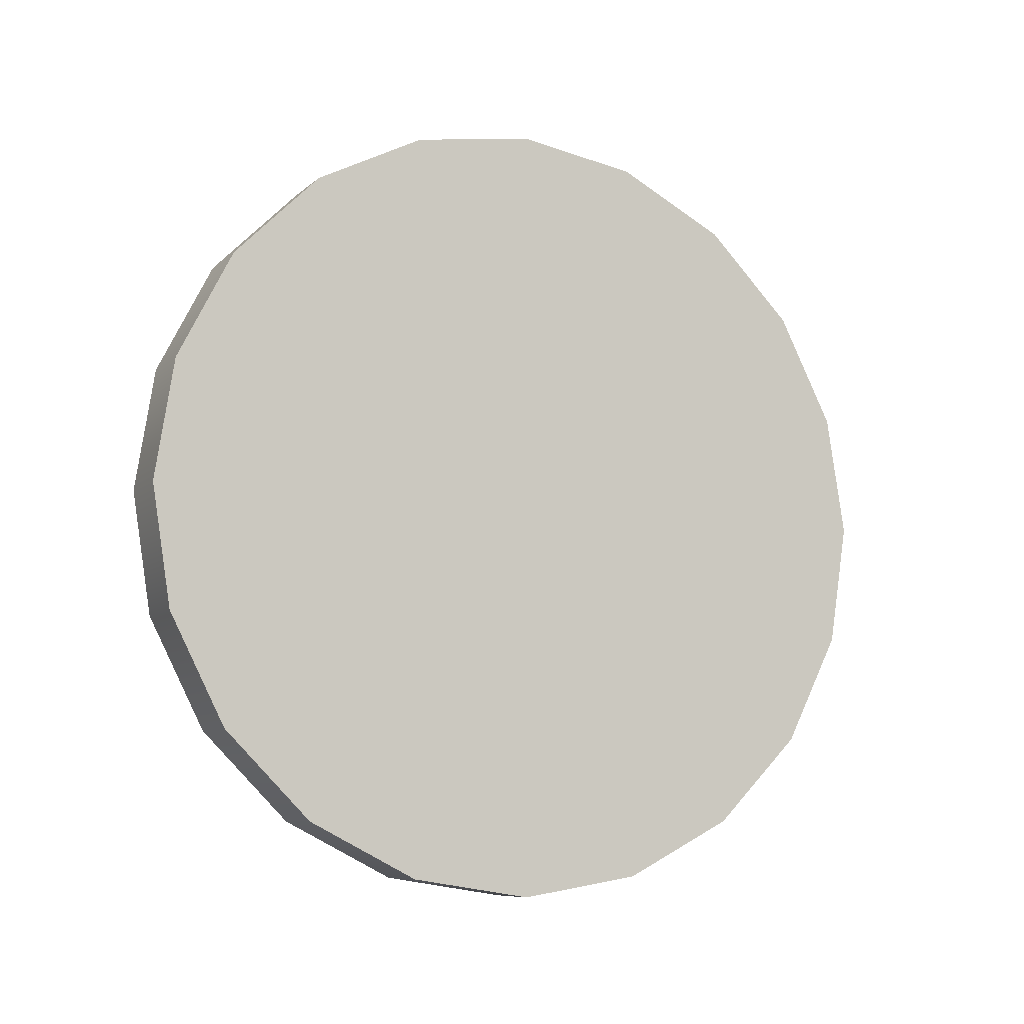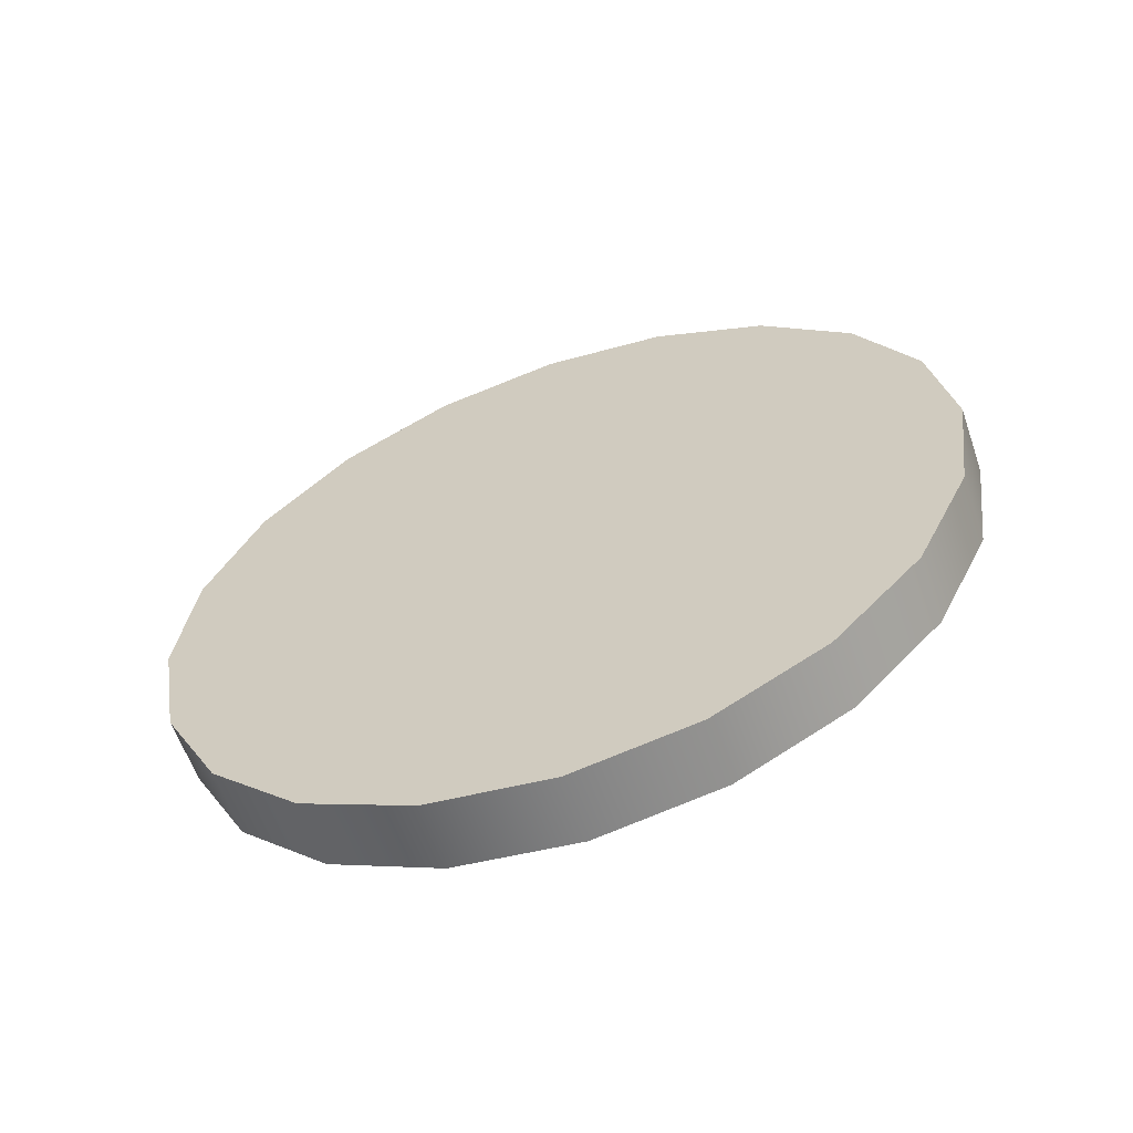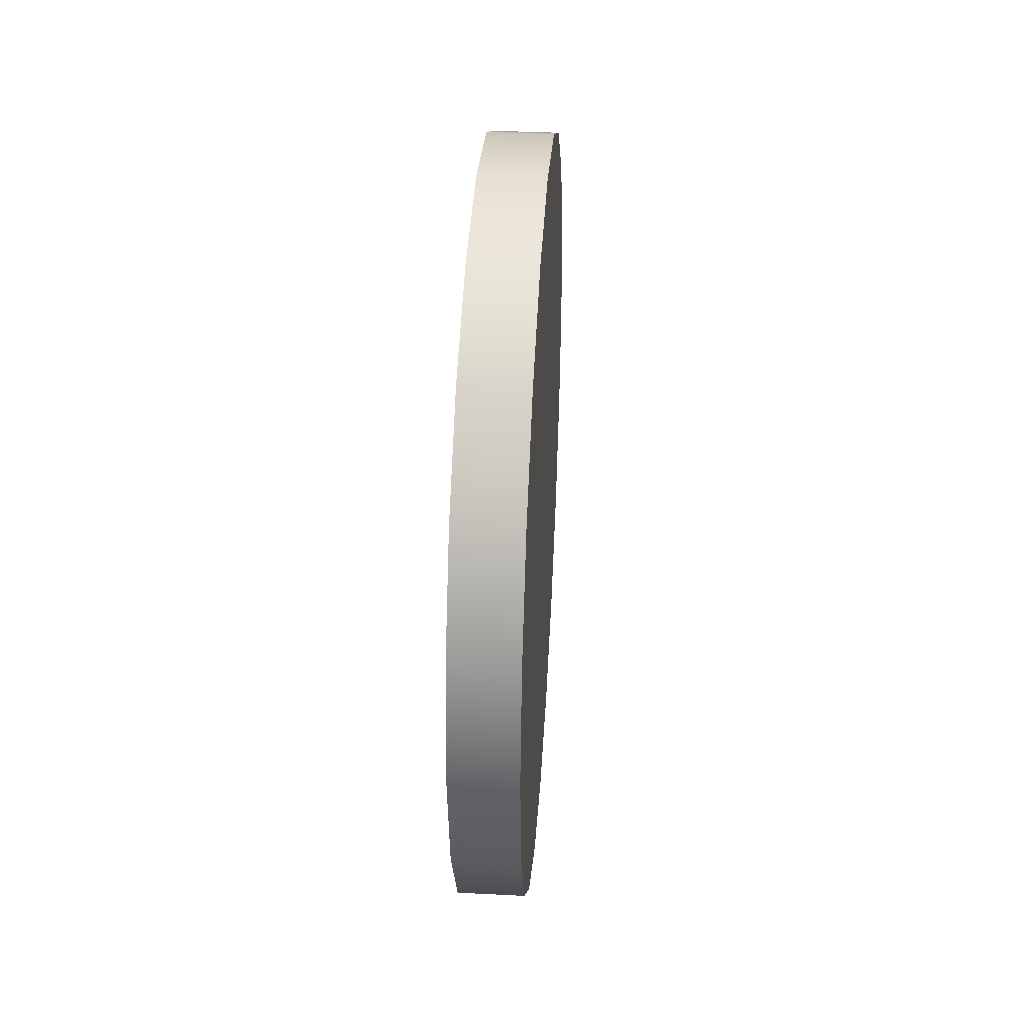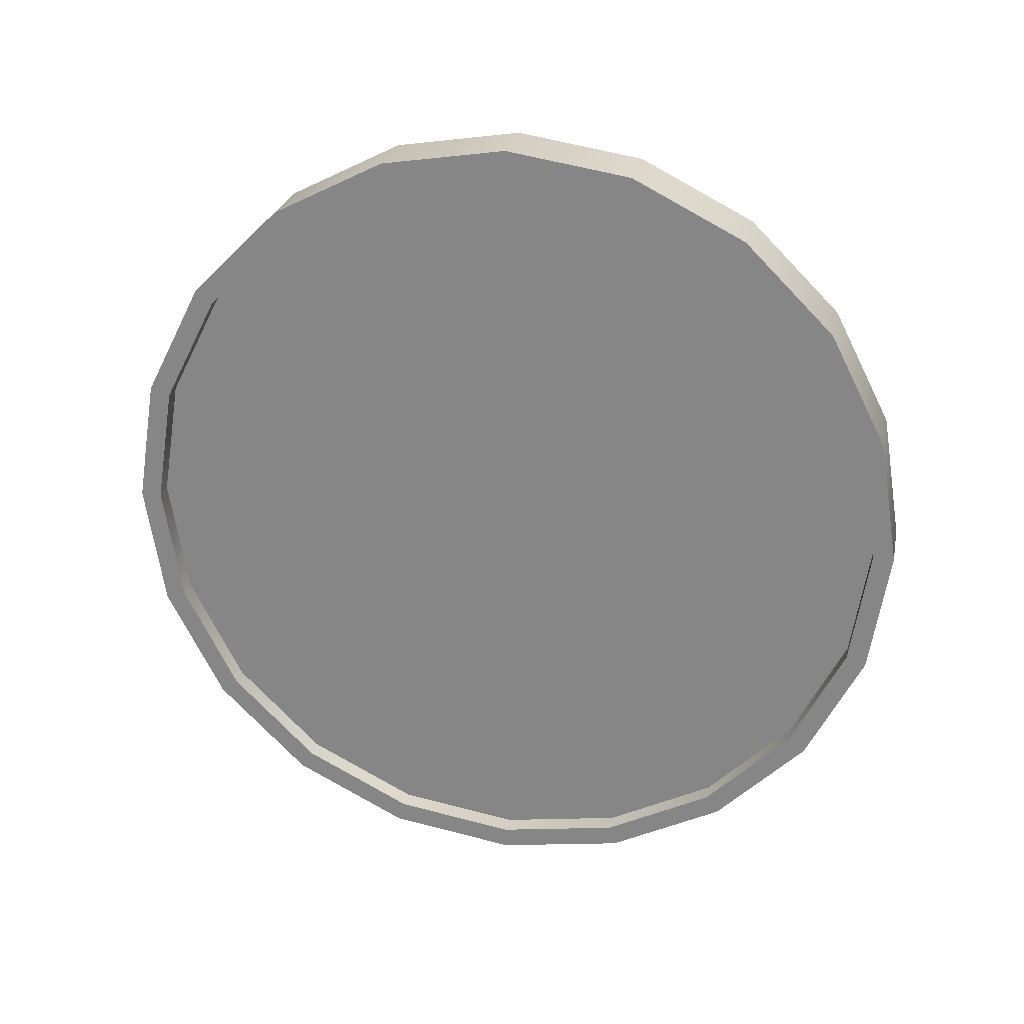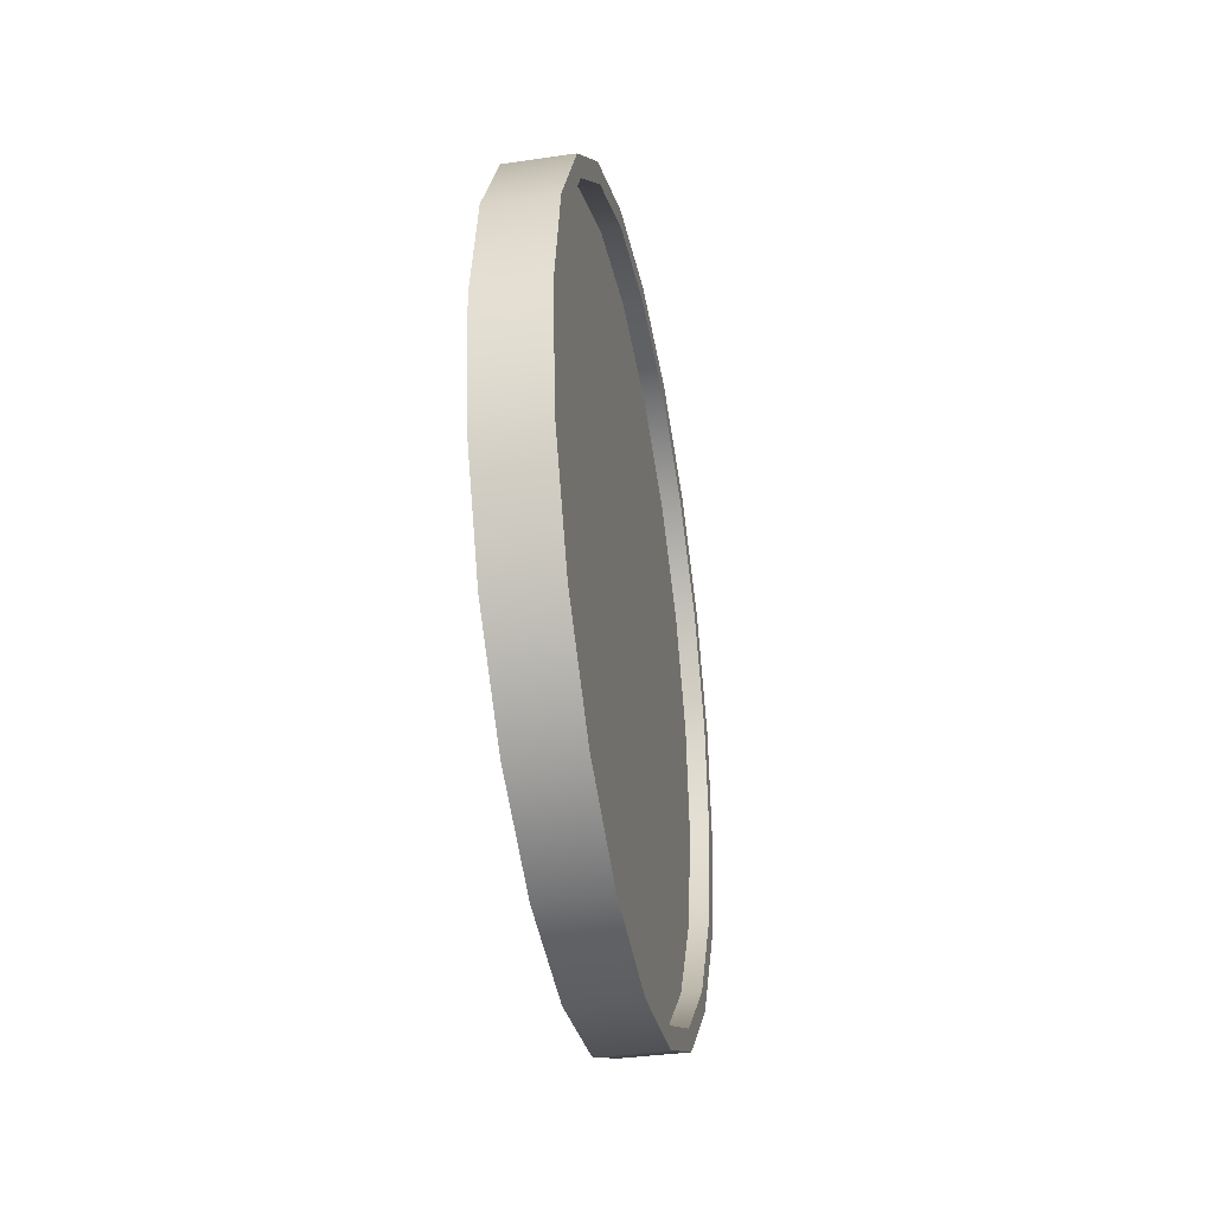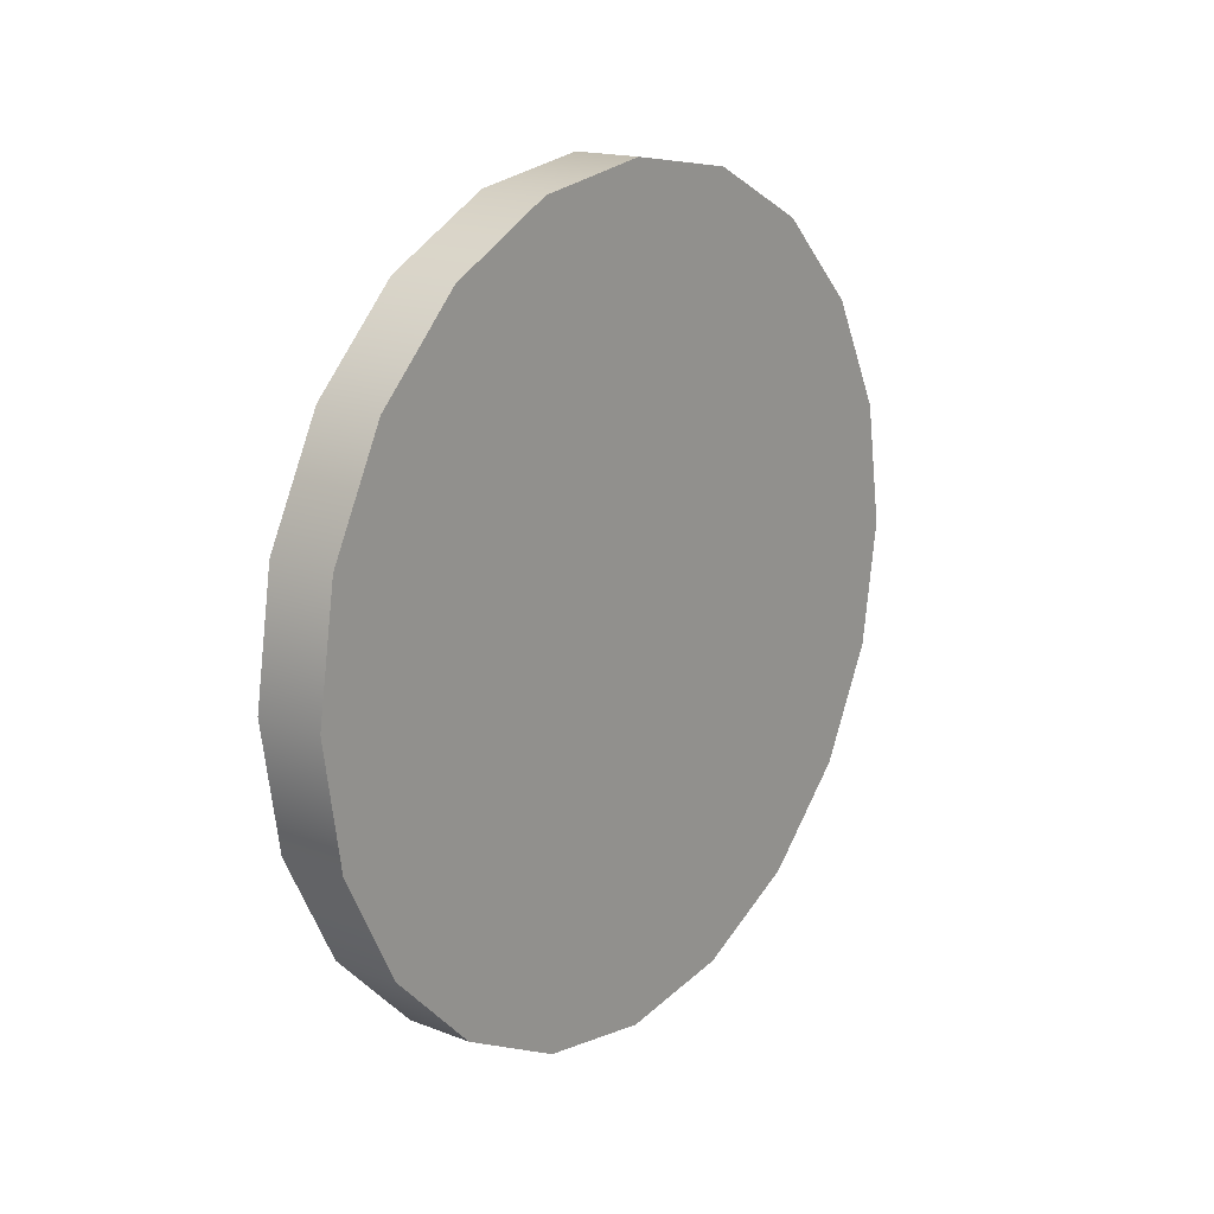
<metadata>
{"format":"obj","ext":"obj","renderer":"f3d","projection":"perspective","resolution":1024,"background":"white","views":[{"elev":-8.4,"azim":66.9,"up":"+Y"},{"elev":-63.5,"azim":109.2,"up":"+Z"},{"elev":38.1,"azim":6.7,"up":"+Y"},{"elev":25.5,"azim":-75.5,"up":"+Y"},{"elev":-20.2,"azim":-169.7,"up":"+Z"},{"elev":16.8,"azim":40.7,"up":"+Y"}]}
</metadata>
<code>
g default
v 0.06805 2.078 -0.313
v 0.05364 1.936 -0.5914
v 0.0422 1.715 -0.8123
v 0.03485 1.436 -0.9541
v 0.03232 1.127 -1.003
v 0.03485 0.818 -0.9541
v 0.0422 0.5392 -0.8123
v 0.05364 0.318 -0.5914
v 0.06805 0.1759 -0.313
v 0.08403 0.127 -0.004352
v 0.1 0.1759 0.3043
v 0.1144 0.318 0.5826
v 0.1259 0.5392 0.8036
v 0.1332 0.818 0.9454
v 0.1357 1.127 0.9943
v 0.1332 1.436 0.9454
v 0.1259 1.715 0.8036
v 0.1144 1.936 0.5826
v 0.1 2.078 0.3043
v 0.08403 2.127 -0.004352
v -0.1 2.078 -0.3043
v -0.1144 1.936 -0.5826
v -0.1259 1.715 -0.8036
v -0.1332 1.436 -0.9454
v -0.1357 1.127 -0.9943
v -0.1332 0.818 -0.9454
v -0.1259 0.5392 -0.8036
v -0.1144 0.318 -0.5826
v -0.1 0.1759 -0.3043
v -0.08403 0.127 0.004352
v -0.06805 0.1759 0.313
v -0.05364 0.318 0.5914
v -0.0422 0.5392 0.8123
v -0.03485 0.818 0.9541
v -0.03232 1.127 1.003
v -0.03485 1.436 0.9541
v -0.0422 1.715 0.8123
v -0.05364 1.936 0.5914
v -0.06805 2.078 0.313
v -0.08403 2.127 0.004352
v 0.08403 1.127 -0.004352
v -0.09918 2.029 -0.2882
v -0.1128 1.894 -0.5521
v -0.1237 1.684 -0.7615
v -0.1307 1.42 -0.896
v -0.1331 1.127 -0.9423
v -0.1307 0.834 -0.896
v -0.1237 0.5698 -0.7615
v -0.1128 0.3601 -0.5521
v -0.09918 0.2254 -0.2882
v -0.08403 0.179 0.004352
v -0.06889 0.2254 0.2969
v -0.05522 0.3601 0.5608
v -0.04438 0.5698 0.7702
v -0.03741 0.834 0.9047
v -0.03501 1.127 0.951
v -0.03741 1.42 0.9047
v -0.04438 1.684 0.7702
v -0.05522 1.894 0.5608
v -0.06889 2.029 0.2969
v -0.08403 2.075 0.004351
v -0.04966 2.029 -0.2908
v -0.06333 1.894 -0.5547
v -0.03451 1.127 0.001787
v -0.07417 1.684 -0.7641
v -0.08114 1.42 -0.8985
v -0.08353 1.127 -0.9449
v -0.08114 0.834 -0.8985
v -0.07417 0.5698 -0.7641
v -0.06333 0.3601 -0.5547
v -0.04966 0.2254 -0.2908
v -0.03451 0.179 0.001787
v -0.01937 0.2254 0.2943
v -0.0057 0.3601 0.5582
v 0.005145 0.5698 0.7677
v 0.01211 0.834 0.9021
v 0.01451 1.127 0.9485
v 0.01211 1.42 0.9021
v 0.005145 1.684 0.7677
v -0.0057 1.894 0.5582
v -0.01937 2.029 0.2943
v -0.03451 2.075 0.001787
g pCylinder1
f 1 2 22 21
f 2 3 23 22
f 3 4 24 23
f 4 5 25 24
f 5 6 26 25
f 6 7 27 26
f 7 8 28 27
f 8 9 29 28
f 9 10 30 29
f 10 11 31 30
f 11 12 32 31
f 12 13 33 32
f 13 14 34 33
f 14 15 35 34
f 15 16 36 35
f 16 17 37 36
f 17 18 38 37
f 18 19 39 38
f 19 20 40 39
f 20 1 21 40
f 2 1 41
f 3 2 41
f 4 3 41
f 5 4 41
f 6 5 41
f 7 6 41
f 8 7 41
f 9 8 41
f 10 9 41
f 11 10 41
f 12 11 41
f 13 12 41
f 14 13 41
f 15 14 41
f 16 15 41
f 17 16 41
f 18 17 41
f 19 18 41
f 20 19 41
f 1 20 41
f 62 63 64
f 63 65 64
f 65 66 64
f 66 67 64
f 67 68 64
f 68 69 64
f 69 70 64
f 70 71 64
f 71 72 64
f 72 73 64
f 73 74 64
f 74 75 64
f 75 76 64
f 76 77 64
f 77 78 64
f 78 79 64
f 79 80 64
f 80 81 64
f 81 82 64
f 82 62 64
f 21 22 43 42
f 22 23 44 43
f 23 24 45 44
f 24 25 46 45
f 25 26 47 46
f 26 27 48 47
f 27 28 49 48
f 28 29 50 49
f 29 30 51 50
f 30 31 52 51
f 31 32 53 52
f 32 33 54 53
f 33 34 55 54
f 34 35 56 55
f 35 36 57 56
f 36 37 58 57
f 37 38 59 58
f 38 39 60 59
f 39 40 61 60
f 40 21 42 61
f 42 43 63 62
f 43 44 65 63
f 44 45 66 65
f 45 46 67 66
f 46 47 68 67
f 47 48 69 68
f 48 49 70 69
f 49 50 71 70
f 50 51 72 71
f 51 52 73 72
f 52 53 74 73
f 53 54 75 74
f 54 55 76 75
f 55 56 77 76
f 56 57 78 77
f 57 58 79 78
f 58 59 80 79
f 59 60 81 80
f 60 61 82 81
f 61 42 62 82

</code>
